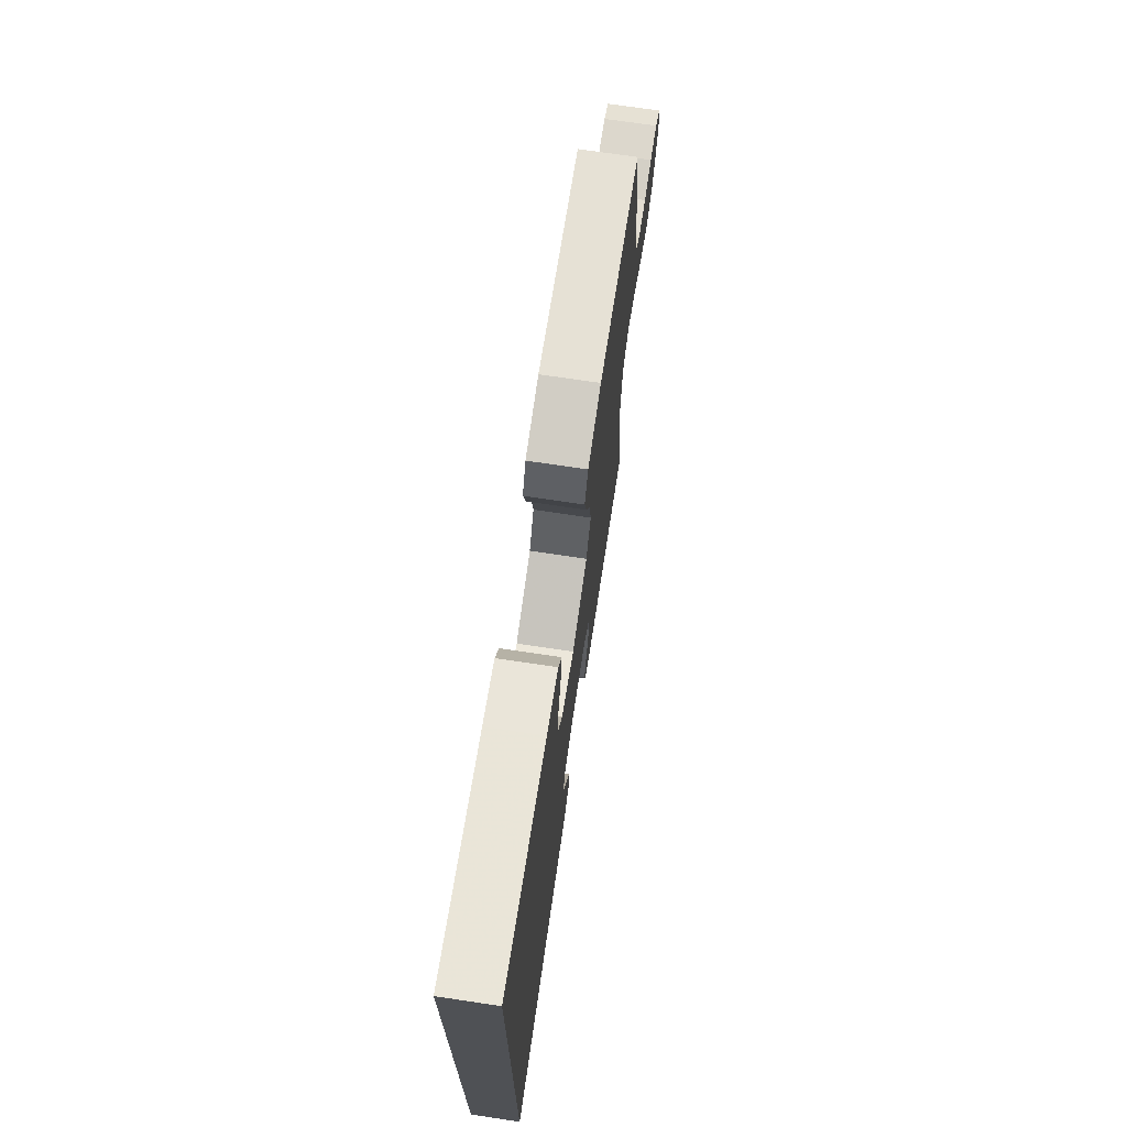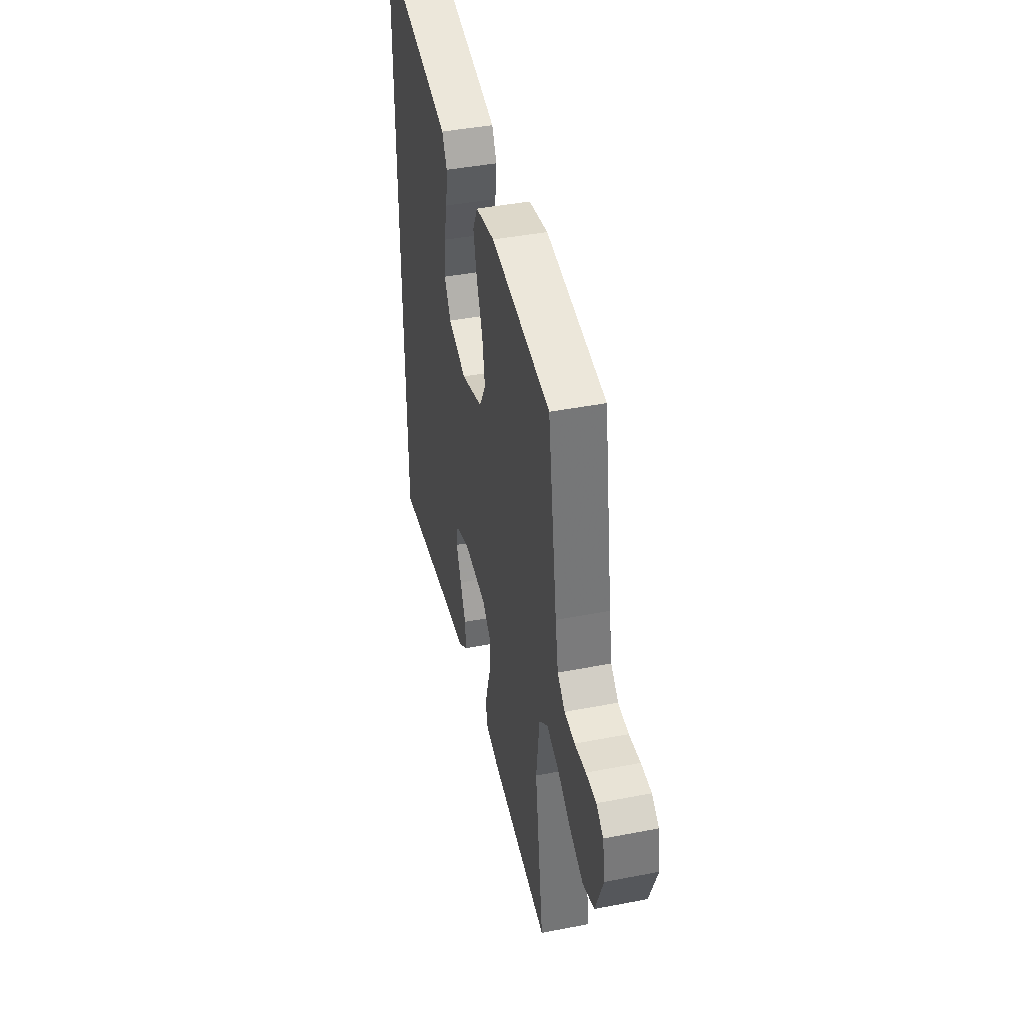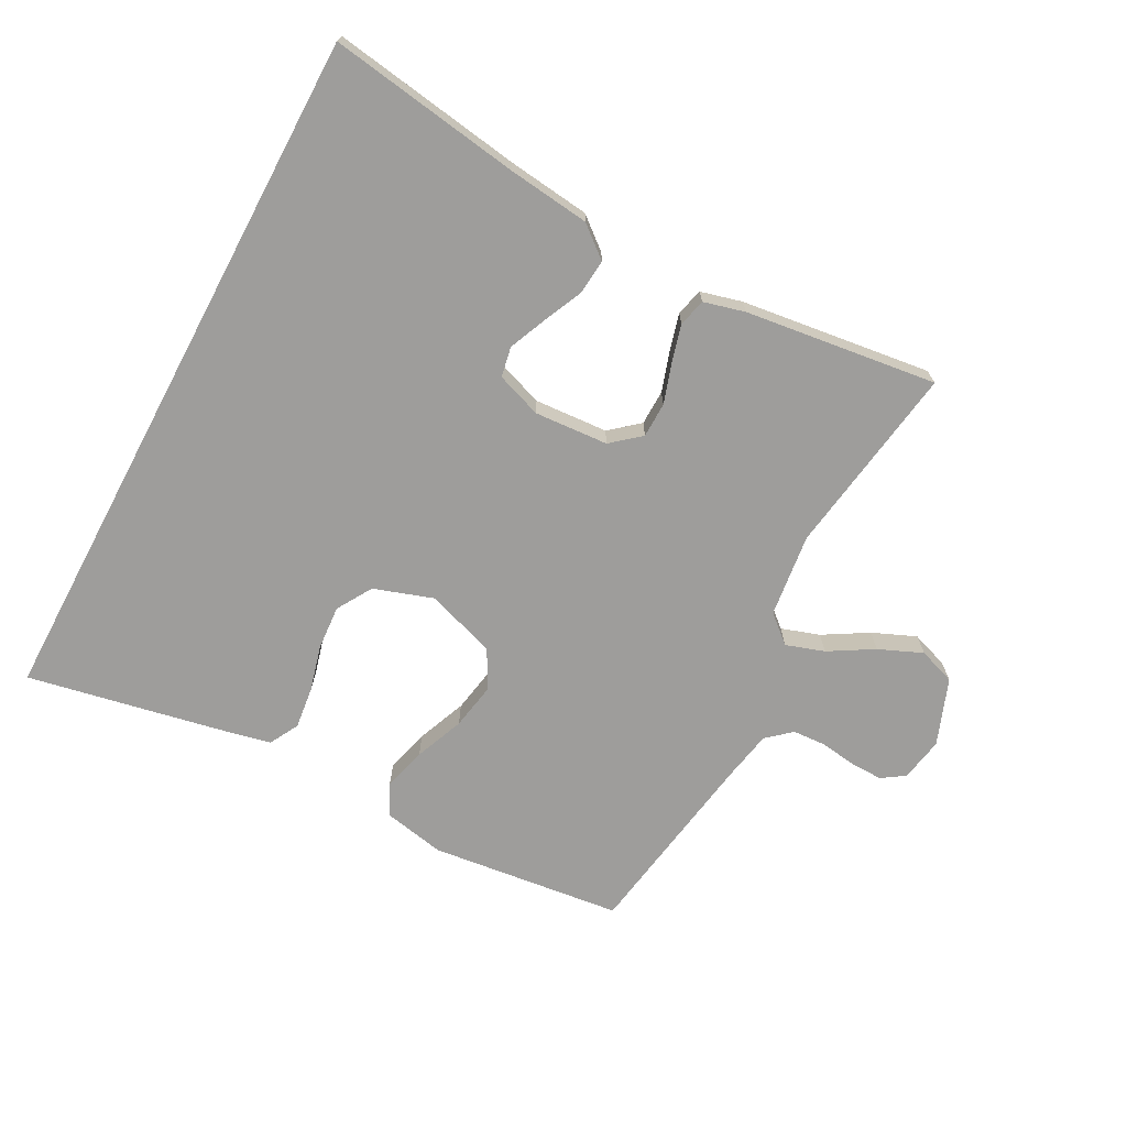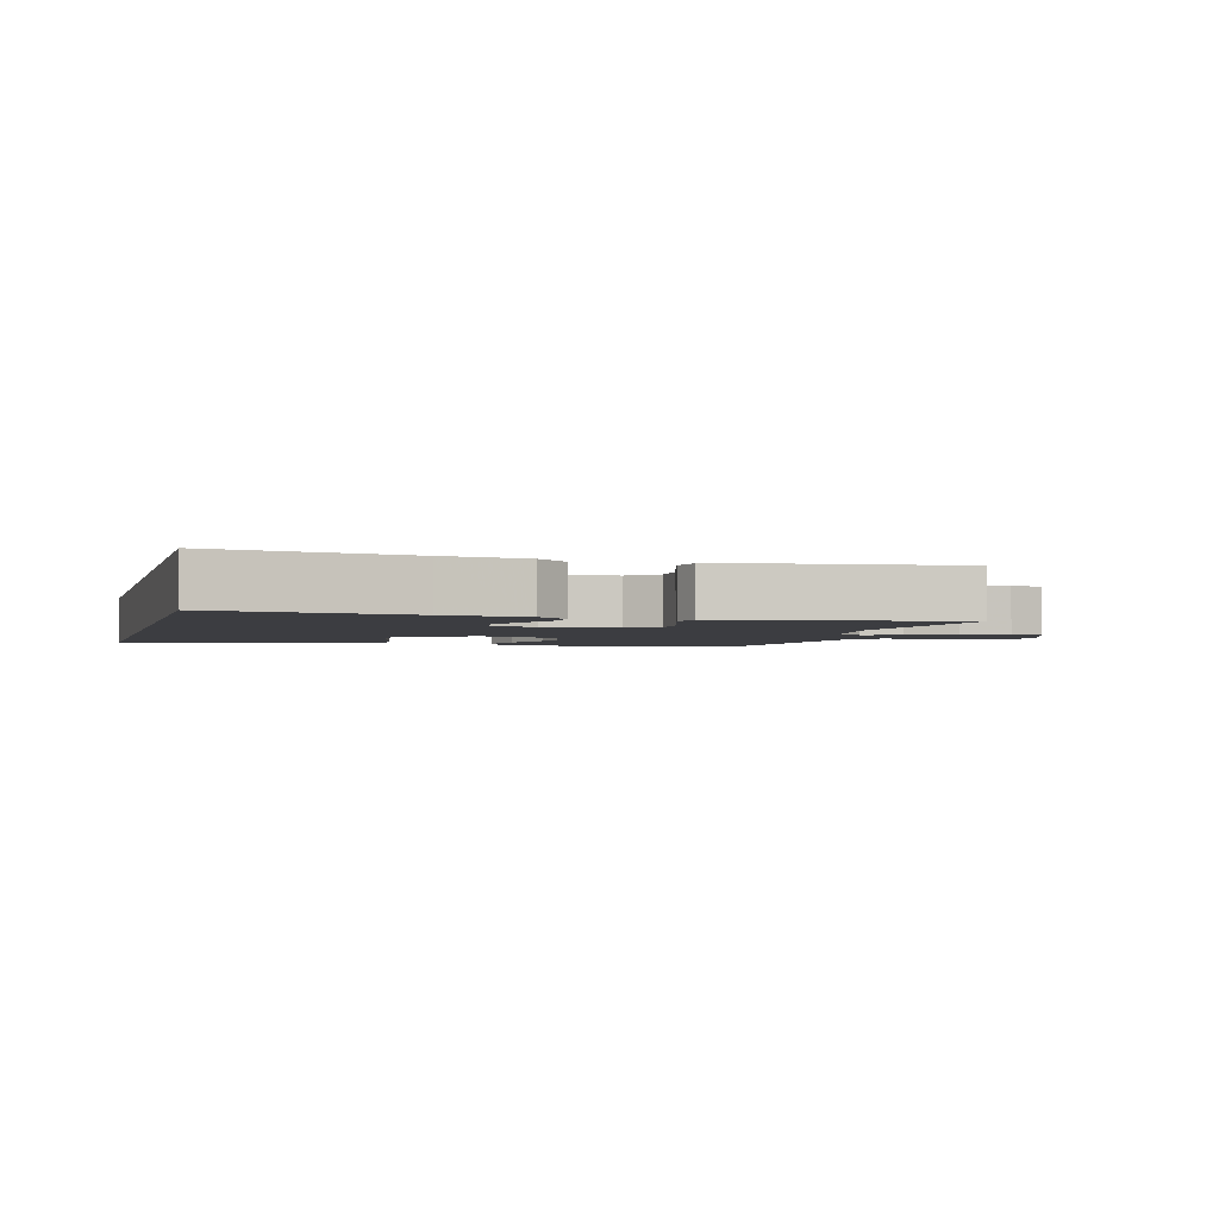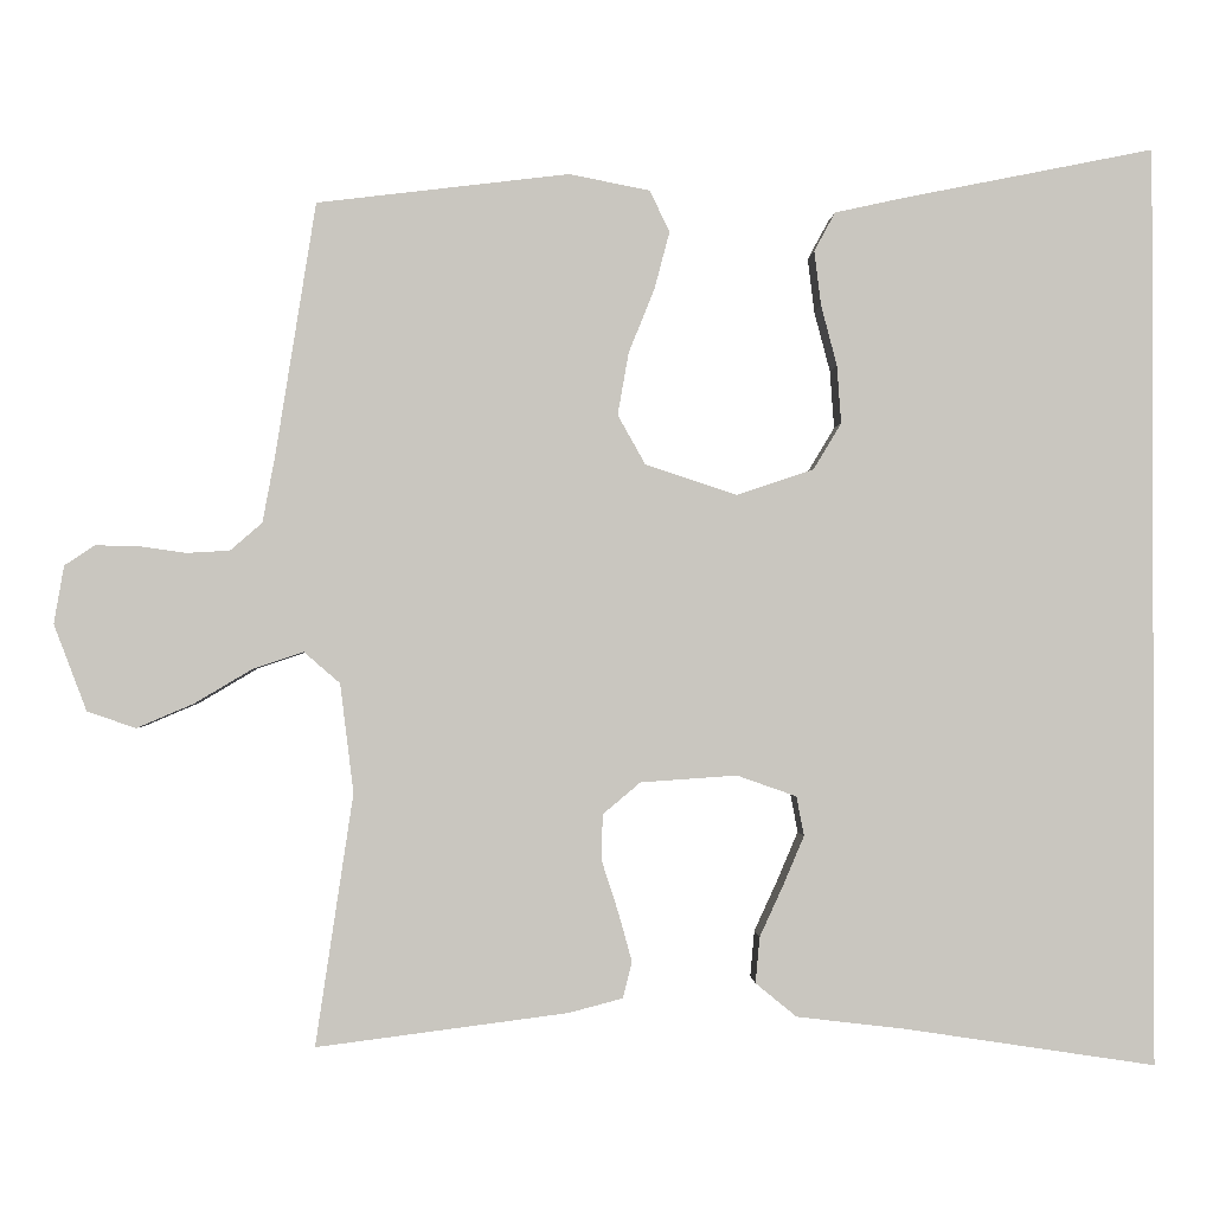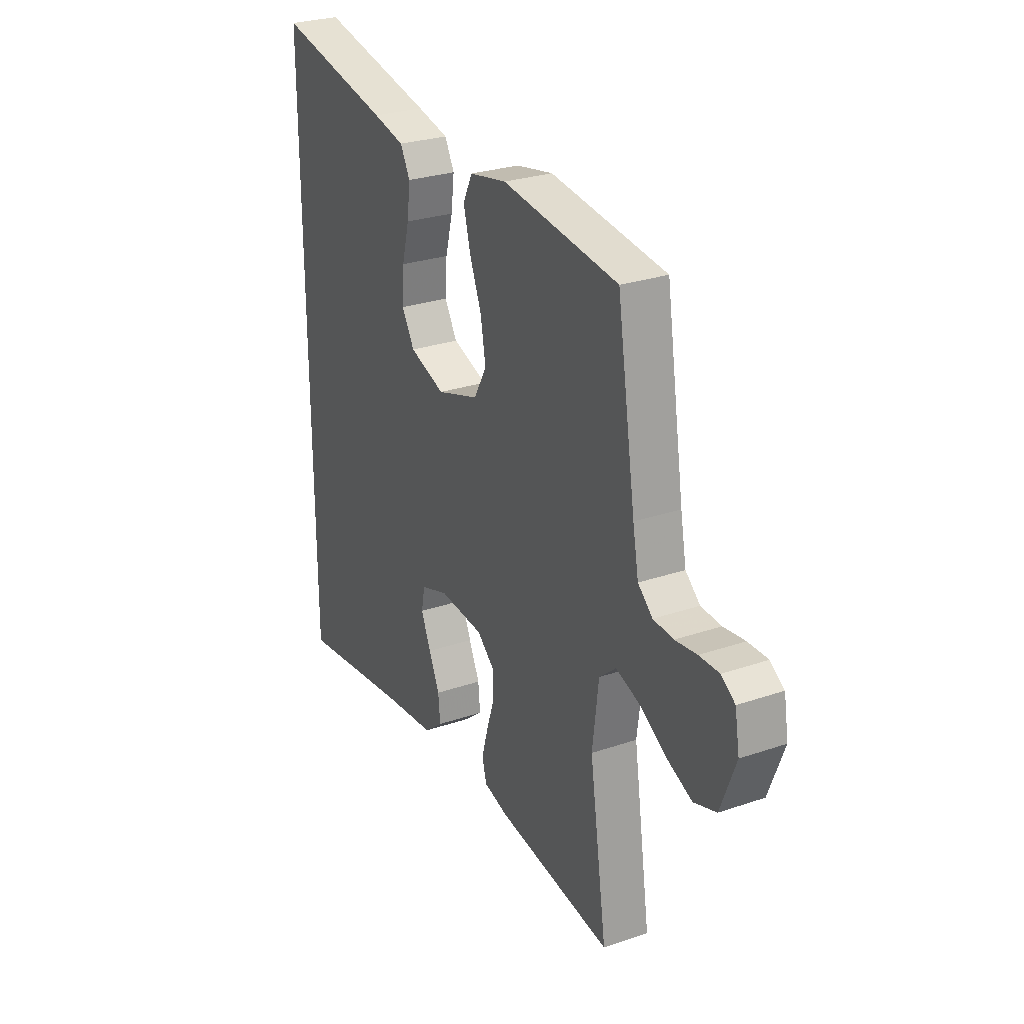
<metadata>
{"format":"obj","ext":"obj","renderer":"f3d","projection":"perspective","resolution":1024,"background":"white","views":[{"elev":71.7,"azim":98.5,"up":"+Z"},{"elev":42.7,"azim":-103.0,"up":"+Z"},{"elev":-70.4,"azim":151.9,"up":"+Y"},{"elev":-2.8,"azim":164.6,"up":"+Y"},{"elev":-0.8,"azim":-2.2,"up":"+Z"},{"elev":27.7,"azim":-117.6,"up":"+Z"}]}
</metadata>
<code>
v 0.5 0.07 -0.527
v 0.2 0.07 -0.482
v 0.071 0.07 -0.467
v 0.022 0.07 -0.427
v 0.027 0.07 -0.372
v 0.055 0.07 -0.311
v 0.08 0.07 -0.252
v 0.071 0.07 -0.205
v 0 0.07 -0.18
v -0.115 0.07 -0.188
v -0.16 0.07 -0.226
v -0.161 0.07 -0.281
v -0.141 0.07 -0.343
v -0.125 0.07 -0.401
v -0.136 0.07 -0.444
v -0.2 0.07 -0.461
v -0.5 0.07 -0.5
v -0.455 0.07 -0.2
v -0.471 0.07 -0.07
v -0.514 0.07 -0.033
v -0.574 0.07 -0.053
v -0.643 0.07 -0.094
v -0.711 0.07 -0.123
v -0.769 0.07 -0.103
v -0.808 0.07 0
v -0.796 0.07 0.069
v -0.76 0.07 0.093
v -0.709 0.07 0.092
v -0.653 0.07 0.084
v -0.601 0.07 0.087
v -0.563 0.07 0.12
v -0.548 0.07 0.2
v -0.5 0.07 0.5
v -0.2 0.07 0.536
v -0.104 0.07 0.517
v -0.08 0.07 0.468
v -0.098 0.07 0.4
v -0.129 0.07 0.323
v -0.142 0.07 0.249
v -0.109 0.07 0.19
v 0 0.07 0.154
v 0.092 0.07 0.185
v 0.125 0.07 0.24
v 0.12 0.07 0.309
v 0.101 0.07 0.381
v 0.093 0.07 0.446
v 0.118 0.07 0.492
v 0.2 0.07 0.51
v 0.5 0.07 0.57
v 0.5 0 -0.527
v 0.2 0 -0.482
v 0.071 0 -0.467
v 0.022 0 -0.427
v 0.027 0 -0.372
v 0.055 0 -0.311
v 0.08 0 -0.252
v 0.071 0 -0.205
v 0 0 -0.18
v -0.115 0 -0.188
v -0.16 0 -0.226
v -0.161 0 -0.281
v -0.141 0 -0.343
v -0.125 0 -0.401
v -0.136 0 -0.444
v -0.2 0 -0.461
v -0.5 0 -0.5
v -0.455 0 -0.2
v -0.471 0 -0.07
v -0.514 0 -0.033
v -0.574 0 -0.053
v -0.643 0 -0.094
v -0.711 0 -0.123
v -0.769 0 -0.103
v -0.808 0 0
v -0.796 0 0.069
v -0.76 0 0.093
v -0.709 0 0.092
v -0.653 0 0.084
v -0.601 0 0.087
v -0.563 0 0.12
v -0.548 0 0.2
v -0.5 0 0.5
v -0.2 0 0.536
v -0.104 0 0.517
v -0.08 0 0.468
v -0.098 0 0.4
v -0.129 0 0.323
v -0.142 0 0.249
v -0.109 0 0.19
v 0 0 0.154
v 0.092 0 0.185
v 0.125 0 0.24
v 0.12 0 0.309
v 0.101 0 0.381
v 0.093 0 0.446
v 0.118 0 0.492
v 0.2 0 0.51
v 0.5 0 0.57
f 48 49 1 2
f 44 45 46 47
f 43 44 47 48
f 35 36 37 38
f 35 38 39
f 32 33 34 35
f 31 32 35 39
f 30 31 39 40
f 26 27 28 29
f 26 29 30
f 25 26 30
f 21 22 23 24
f 20 21 24 25
f 15 16 17 18
f 15 18 19
f 12 13 14 15
f 12 15 19
f 11 12 19 20
f 3 4 5 6
f 3 6 7
f 43 48 2 3
f 25 30 40 41
f 20 25 41
f 10 11 20 41
f 9 10 41 42
f 8 9 42 43
f 43 3 7
f 7 8 43
f 51 50 98 97
f 96 95 94 93
f 97 96 93 92
f 87 86 85 84
f 88 87 84
f 84 83 82 81
f 88 84 81 80
f 89 88 80 79
f 78 77 76 75
f 79 78 75
f 79 75 74
f 73 72 71 70
f 74 73 70 69
f 67 66 65 64
f 68 67 64
f 64 63 62 61
f 68 64 61
f 69 68 61 60
f 55 54 53 52
f 56 55 52
f 52 51 97 92
f 90 89 79 74
f 90 74 69
f 90 69 60 59
f 91 90 59 58
f 92 91 58 57
f 56 52 92
f 92 57 56
f 1 50 51 2
f 2 51 52 3
f 3 52 53 4
f 4 53 54 5
f 5 54 55 6
f 6 55 56 7
f 7 56 57 8
f 8 57 58 9
f 9 58 59 10
f 10 59 60 11
f 11 60 61 12
f 12 61 62 13
f 13 62 63 14
f 14 63 64 15
f 15 64 65 16
f 16 65 66 17
f 17 66 67 18
f 18 67 68 19
f 19 68 69 20
f 20 69 70 21
f 21 70 71 22
f 22 71 72 23
f 23 72 73 24
f 24 73 74 25
f 25 74 75 26
f 26 75 76 27
f 27 76 77 28
f 28 77 78 29
f 29 78 79 30
f 30 79 80 31
f 31 80 81 32
f 32 81 82 33
f 33 82 83 34
f 34 83 84 35
f 35 84 85 36
f 36 85 86 37
f 37 86 87 38
f 38 87 88 39
f 39 88 89 40
f 40 89 90 41
f 41 90 91 42
f 42 91 92 43
f 43 92 93 44
f 44 93 94 45
f 45 94 95 46
f 46 95 96 47
f 47 96 97 48
f 48 97 98 49
f 49 98 50 1

</code>
